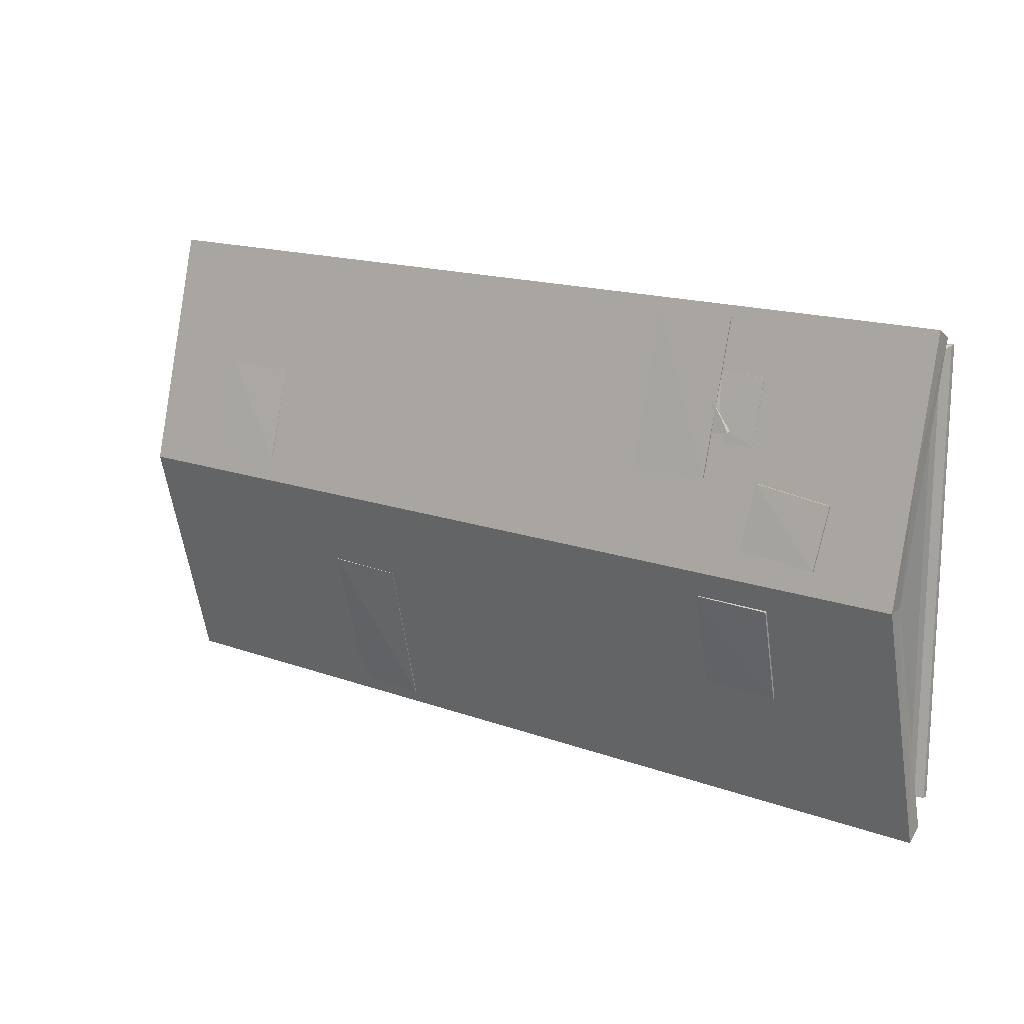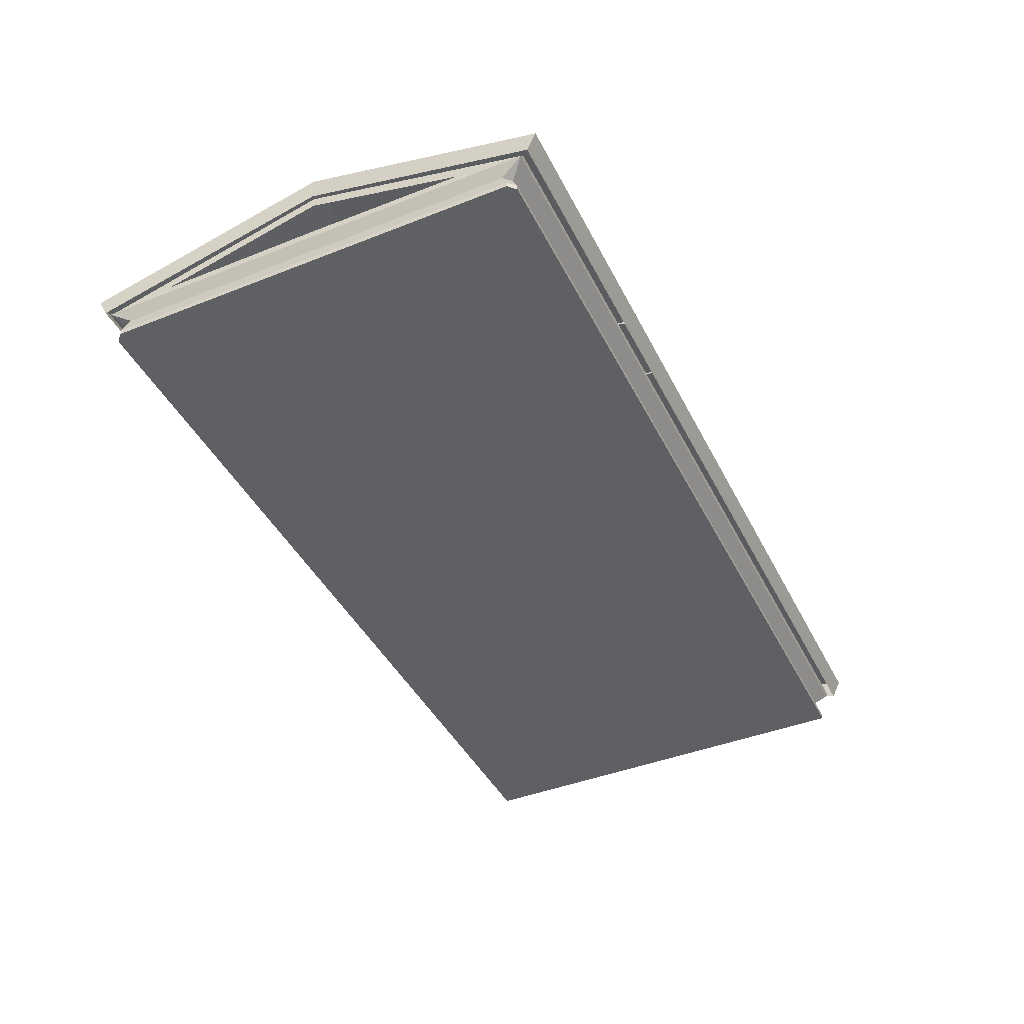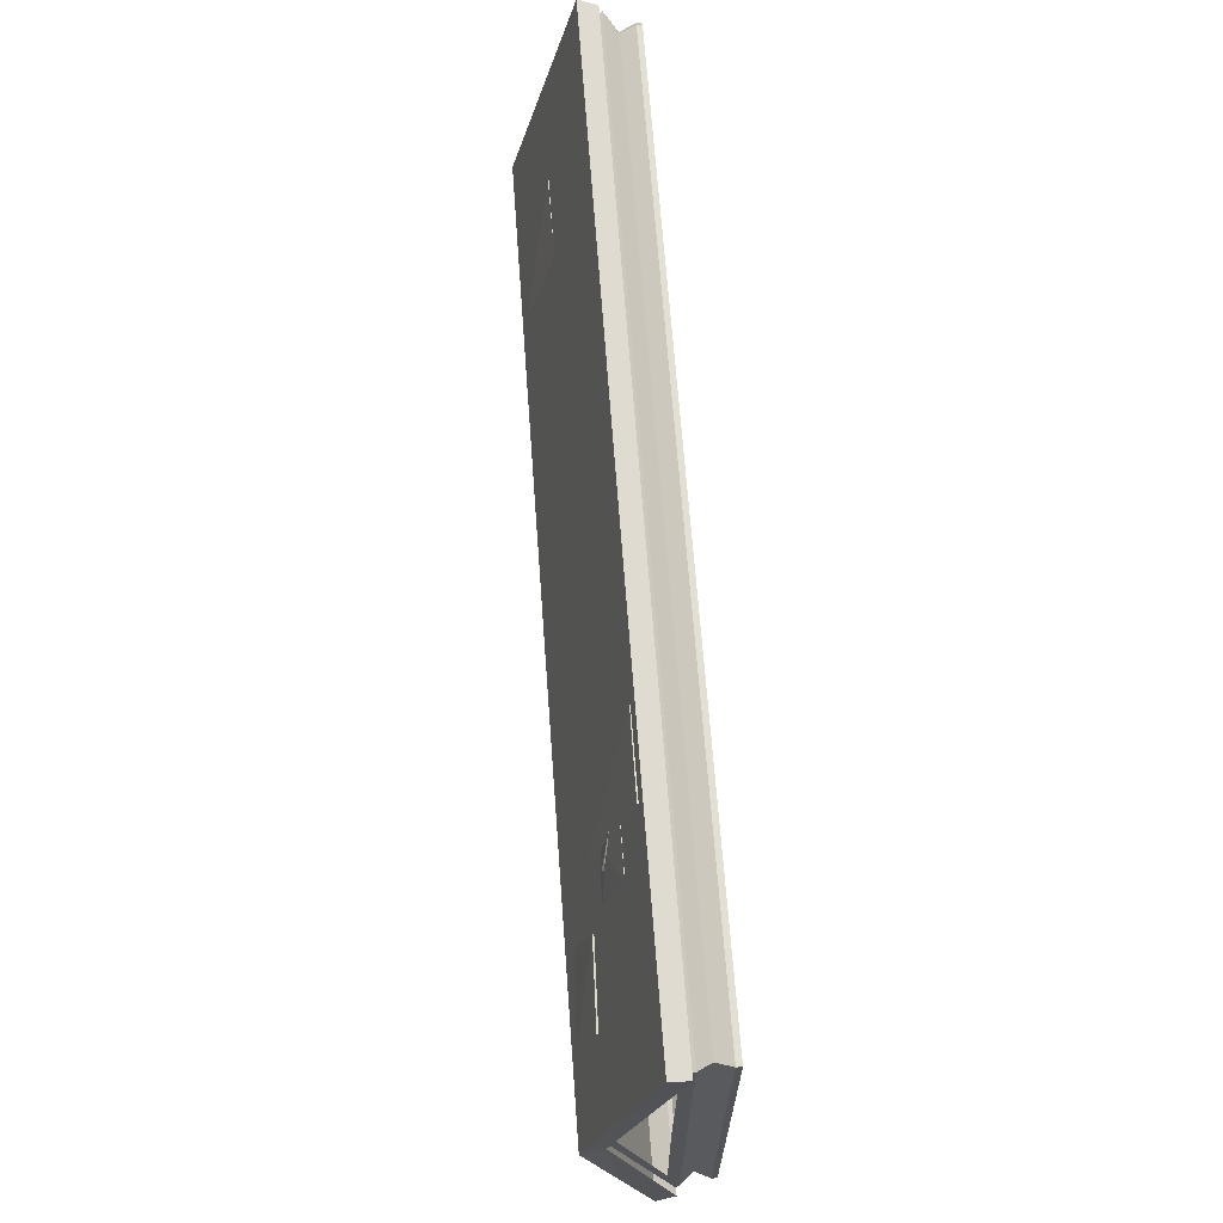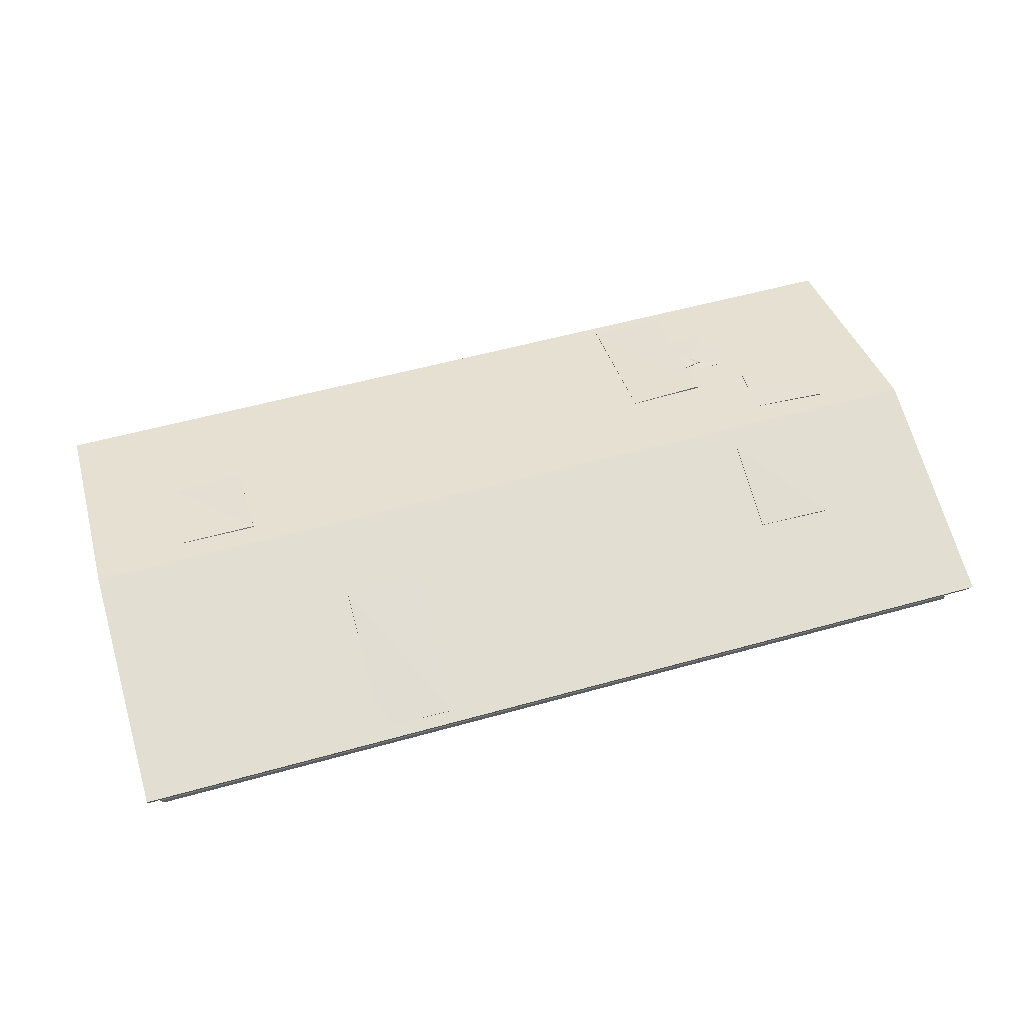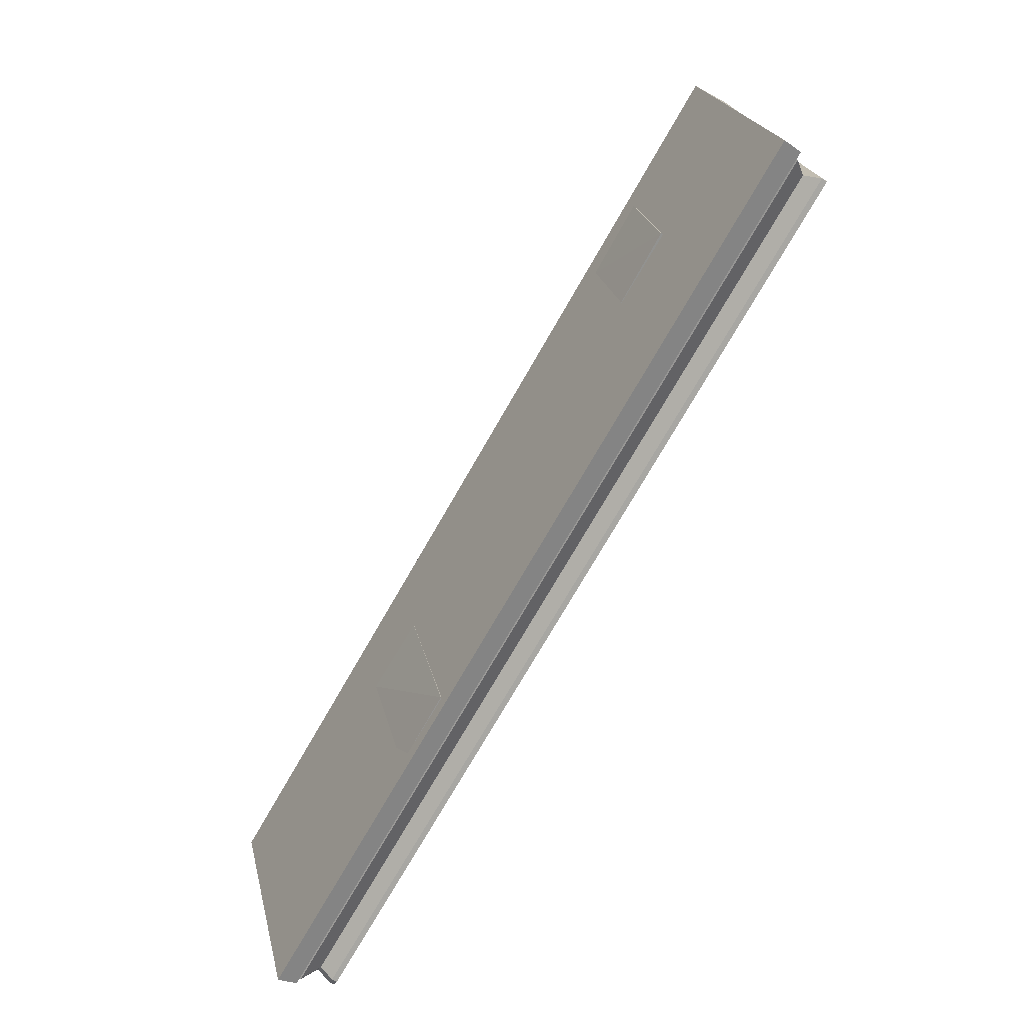
<metadata>
{"format":"obj","ext":"obj","renderer":"f3d","projection":"perspective","resolution":1024,"background":"white","views":[{"elev":15.8,"azim":37.4,"up":"+Y"},{"elev":-42.7,"azim":-64.8,"up":"+Z"},{"elev":66.4,"azim":85.8,"up":"+Y"},{"elev":54.2,"azim":-16.6,"up":"+Z"},{"elev":-74.5,"azim":60.1,"up":"+Y"}]}
</metadata>
<code>
g xila_yewai_45_dashendian_01
v 476.5 132.2 91.63
v 476.5 256.7 58.8
v 464.7 246.5 61.51
v 464.7 132.2 91.63
v 476.5 132.2 91.63
v 474.1 128.1 70.58
v 474.9 247.4 39.29
v 476.5 256.7 58.8
v -238.5 256.7 58.8
v -240.6 247.4 39.29
v -475.7 247.4 39.29
v -476.5 256.7 58.8
v 238 -241.3 58.4
v 476.5 -241.3 58.4
v 464.7 -230.1 61.36
v 238 -230.1 61.36
v 476.5 -116.8 91.43
v 474.1 -110.5 70.93
v 473.3 7.736 102.1
v 476.5 7.736 124.5
v -0.5462 -241.3 58.4
v -0.4802 -231.9 38.89
v 237.2 -231.9 38.89
v 238 -241.3 58.4
v -476.5 132.2 91.63
v -475.3 124.6 71.48
v -474.9 7.736 102.1
v -476.5 7.736 124.5
v -476.5 -116.8 91.43
v -475.3 -108.9 71.35
v -475.7 -231.9 38.89
v -476.5 -241.3 58.4
v 476.5 7.736 124.5
v 464.7 7.736 124.5
v -476.5 7.736 124.5
v -476.5 -116.8 91.43
v -465 -116.8 91.43
v -465 7.736 124.5
v -238.5 -241.3 58.4
v -0.5462 -241.3 58.4
v -0.5462 -230.1 61.36
v -238.5 -230.1 61.36
v 234.7 247.4 39.29
v -5.543 247.4 39.29
v -0.5461 256.7 58.8
v 238 256.7 58.8
v -238.5 -241.3 58.4
v -238.1 -231.9 38.89
v 238 246.5 61.51
v 238 256.7 58.8
v -0.5461 256.7 58.8
v -0.5461 246.5 61.51
v 474.9 -231.9 38.89
v 476.5 -241.3 58.4
v -465 246.5 61.51
v -238.5 246.5 61.51
v -238.5 256.7 58.8
v -476.5 256.7 58.8
v 474.9 247.4 39.29
v 476.5 256.7 58.8
v -475.7 -231.9 38.89
v -476.5 -241.3 58.4
v 476.5 -241.3 58.4
v 474.9 -231.9 38.89
v -476.5 256.7 58.8
v -475.7 247.4 39.29
v 464.7 246.5 61.51
v 476.5 256.7 58.8
v -465 246.5 61.51
v -476.5 256.7 58.8
v -476.5 132.2 91.63
v -465 132.2 91.63
v 464.7 -230.1 61.36
v 476.5 -241.3 58.4
v 476.5 -116.8 91.43
v 464.7 -116.8 91.43
v 464.7 7.736 124.5
v 476.5 7.736 124.5
v -465 -230.1 61.36
v -476.5 -241.3 58.4
v -465 7.736 124.5
v -476.5 7.736 124.5
v -465 -230.1 61.36
v -476.5 -241.3 58.4
v -3.517 233.5 1.634
v -3.517 8.834 1.634
v -470.9 8.834 1.634
v -470.9 225.9 1.634
v -463 233.5 1.634
v -3.489 242 36.22
v -473.7 242 36.22
v -470.3 240 40.97
v -3.489 240 40.96
v -470.9 225.8 7.013
v -470.9 225.9 1.634
v -470.9 8.834 1.634
v -470.9 8.834 7.013
v -463 -215.9 7.013
v -463 -215.9 1.634
v -233.3 -215.9 1.634
v -233.3 -215.9 7.013
v 464.3 -215.9 7.013
v 464.3 -215.9 1.634
v 464.3 8.834 1.634
v 464.3 8.834 7.013
v 464.3 233.5 7.013
v 464.3 233.5 1.634
v 230.4 233.5 1.634
v 230.4 233.5 7.013
v -473.7 8.834 36.22
v -473.7 242 36.22
v -467.3 219.4 22.38
v -467.3 8.834 22.38
v -236.9 -224.3 36.22
v -473.7 -224.3 36.22
v -459.4 -209.5 22.38
v -231.5 -209.5 22.38
v 467.7 8.834 36.22
v 467.7 -224.3 36.22
v 458.1 -209.5 22.38
v 458.1 8.834 22.38
v 232.1 242 36.22
v 467.7 242 36.22
v 458.1 227.2 22.38
v 227.3 227.2 22.38
v -470.3 174.3 48.59
v -470.3 8.834 92.42
v -470.3 8.834 103.5
v -470.3 240 40.97
v 467.7 8.834 40.69
v 467.7 -225.4 40.4
v 230.4 8.834 1.634
v 464.3 8.834 1.634
v 464.3 -215.9 1.634
v 230.4 -215.9 1.634
v -470.9 -208.2 1.634
v -470.9 -208.1 7.013
v 464.3 233.5 1.634
v 464.3 233.5 7.013
v -473.7 -224.3 36.22
v -467.3 -201.7 22.38
v 458.1 227.2 22.38
v 467.7 242 36.22
v 467.7 240 40.96
v -470.3 8.834 40.73
v -470.3 -225.1 40.49
v -470.3 -154.6 48.09
v -470.3 8.834 49.5
v -236.9 -225.2 40.47
v -470.3 -225.1 40.49
v -473.7 -224.3 36.22
v -467.3 219.4 22.38
v 230.4 -215.9 7.013
v 464.3 -215.9 7.013
v 458.1 -209.5 22.38
v 227.3 -209.5 22.38
v 458.1 -209.5 22.38
v -3.517 233.5 7.013
v -463 233.5 7.013
v -459.4 227.2 22.38
v -3.546 227.2 22.38
v -467.3 -201.7 22.38
v 458.1 227.2 22.38
v 230.4 233.5 1.634
v 232.1 240 40.96
v 232.1 242 36.22
v -3.517 -215.9 7.013
v -3.517 -215.9 1.634
v 230.4 -215.9 1.634
v -3.517 233.5 1.634
v -463 233.5 1.634
v -3.489 -224.3 36.22
v -3.546 -209.5 22.38
v 227.3 -209.5 22.38
v 232.1 -224.3 36.22
v -473.7 242 36.22
v -3.489 242 36.22
v -3.546 227.2 22.38
v -459.4 227.2 22.38
v -470.9 -208.2 1.634
v -3.517 -215.9 1.634
v -233.3 -215.9 1.634
v -463 -215.9 1.634
v -3.489 -225.3 40.45
v 232.1 -224.3 36.22
v 232.1 -225.4 40.43
v -3.546 -209.5 22.38
v -231.5 -209.5 22.38
v 227.3 227.2 22.38
v 467.7 8.834 48.86
v 467.7 8.834 40.69
v 467.7 240 40.96
v 467.7 185.1 47.94
v 467.7 -168.2 48.01
v 467.7 8.834 94.25
v 467.7 8.834 103.5
v 467.7 -225.4 40.4
v -459.4 227.2 22.38
v -459.4 -209.5 22.38
v -463 -215.9 7.013
v -470.9 -208.1 7.013
v -470.9 -208.2 1.634
v -463 -215.9 1.634
v -463 233.5 7.013
v -470.9 225.8 7.013
v -463 233.5 1.634
v -470.9 225.9 1.634
v 464.3 233.5 1.634
v 467.7 240 40.96
v 464.3 -215.9 1.634
v 458.1 -209.5 22.38
v 467.7 -224.3 36.22
v 467.7 -225.4 40.4
v -470.3 8.834 40.73
v -470.3 240 40.97
v -470.3 -225.1 40.49
v -470.3 174.3 48.59
v -470.3 240 40.97
v -470.3 -154.6 48.09
v -470.3 -225.1 40.49
v -470.3 8.834 103.5
v -470.3 8.834 92.42
v 467.7 -168.2 48.01
v 467.7 -225.4 40.4
v 467.7 185.1 47.94
v 467.7 240 40.96
v 467.7 8.834 103.5
v 467.7 8.834 94.25
f 1 2 3
f 3 4 1
f 5 6 7
f 7 8 5
f 9 10 11
f 11 12 9
f 13 14 15
f 15 16 13
f 17 18 19
f 19 20 17
f 21 22 23
f 23 24 21
f 25 26 27
f 27 28 25
f 29 30 31
f 31 32 29
f 33 1 4
f 4 34 33
f 35 36 37
f 37 38 35
f 39 40 41
f 41 42 39
f 43 44 45
f 45 46 43
f 22 21 47
f 47 48 22
f 49 50 51
f 51 52 49
f 44 10 9
f 9 45 44
f 24 23 53
f 53 54 24
f 55 56 57
f 57 58 55
f 59 43 46
f 46 60 59
f 61 48 47
f 47 62 61
f 19 6 5
f 5 20 19
f 18 17 63
f 63 64 18
f 26 25 65
f 65 66 26
f 27 30 29
f 29 28 27
f 67 68 50
f 50 49 67
f 69 70 71
f 71 72 69
f 73 74 75
f 75 76 73
f 77 76 75
f 75 78 77
f 79 37 36
f 36 80 79
f 81 72 71
f 71 82 81
f 56 52 51
f 51 57 56
f 16 41 40
f 40 13 16
f 39 42 83
f 83 84 39
f 85 86 87
f 87 88 89
f 85 87 89
f 90 91 92
f 92 93 90
f 94 95 96
f 96 97 94
f 98 99 100
f 100 101 98
f 102 103 104
f 104 105 102
f 106 107 108
f 108 109 106
f 110 111 112
f 112 113 110
f 114 115 116
f 116 117 114
f 118 119 120
f 120 121 118
f 122 123 124
f 124 125 122
f 126 127 128
f 128 129 126
f 130 131 119
f 119 118 130
f 132 133 134
f 134 135 132
f 97 96 136
f 136 137 97
f 105 104 138
f 138 139 105
f 140 110 113
f 113 141 140
f 118 121 142
f 142 143 118
f 130 118 143
f 143 144 130
f 145 146 147
f 147 148 145
f 149 150 151
f 151 114 149
f 94 97 113
f 113 152 94
f 153 154 155
f 155 156 153
f 102 105 121
f 121 157 102
f 158 159 160
f 160 161 158
f 97 137 162
f 162 113 97
f 105 139 163
f 163 121 105
f 86 85 164
f 164 132 86
f 90 93 165
f 165 166 90
f 167 168 169
f 169 153 167
f 158 170 171
f 171 159 158
f 172 173 174
f 174 175 172
f 176 177 178
f 178 179 176
f 180 87 86
f 180 86 181
f 180 181 182
f 180 182 183
f 184 172 185
f 185 186 184
f 167 187 188
f 188 101 167
f 158 161 189
f 189 109 158
f 190 191 192
f 192 193 190
f 194 195 196
f 196 197 194
f 111 198 112
f 140 141 199
f 200 201 202
f 202 203 200
f 204 205 112
f 112 198 204
f 199 141 201
f 201 200 199
f 206 207 205
f 205 204 206
f 101 100 168
f 168 167 101
f 109 108 170
f 170 158 109
f 177 122 125
f 125 178 177
f 132 135 181
f 181 86 132
f 172 184 149
f 172 149 114
f 172 114 117
f 172 117 173
f 167 153 156
f 156 187 167
f 132 164 208
f 208 133 132
f 166 165 209
f 209 123 166
f 153 169 210
f 210 154 153
f 175 174 211
f 211 212 175
f 186 185 212
f 212 213 186
f 101 188 116
f 116 98 101
f 109 189 124
f 124 106 109
f 214 215 111
f 111 110 214
f 214 110 140
f 140 216 214
f 217 218 145
f 145 148 217
f 219 220 221
f 221 222 219
f 223 224 191
f 191 190 223
f 225 226 227
f 227 228 225
g xila_yewai_45_dashendian_01
v -0.5461 246.5 61.51
v -238.5 246.5 61.51
v -238.5 132.2 91.63
v -0.5462 132.2 91.63
v -238.5 7.736 124.5
v -0.5463 7.736 124.5
v 238 7.736 124.5
v -0.5463 7.736 124.5
v -0.5462 -116.8 91.43
v 238 -116.8 91.43
v -0.5462 -230.1 61.36
v 238 -230.1 61.36
v 238 7.736 124.5
v 238 132.2 91.63
v -238.5 7.736 124.5
v -238.5 -116.8 91.43
v -465 -230.1 61.36
v -238.5 -230.1 61.36
v -465 -116.8 91.43
v 464.7 -116.8 91.43
v 464.7 7.736 124.5
v 464.7 -230.1 61.36
v 464.7 7.736 124.5
v 464.7 132.2 91.63
v -465 7.736 124.5
v -465 -116.8 91.43
v 464.7 246.5 61.51
v 238 246.5 61.51
v -465 7.736 124.5
v -465 132.2 91.63
v -238.5 -230.1 61.36
v -238.5 246.5 61.51
v -465 246.5 61.51
v -376.5 129.6 93.15
v -376.6 34.51 118
v -297.6 33.93 118.9
v -297.5 129 92.45
v -297.5 129 92.45
v -297.6 33.93 118.9
v -297.3 33.02 115.9
v -297.2 128.1 89.43
v -376.5 129.6 93.15
v -376.1 128.7 90.13
v -376.6 34.51 118
v -376.2 33.59 115
v 182.4 245.1 62.72
v 180.2 92.45 102.5
v 261.1 95.2 103.4
v 262.8 245.6 63.15
v 180.2 92.45 102.5
v 182.4 245.1 62.72
v 181.8 244.3 59.64
v 179.6 91.69 99.42
v 261.1 95.2 103.4
v 260.6 94.43 100.3
v 262.8 245.6 63.15
v 262.3 244.9 60.07
v 392.5 30.1 120.3
v 398.5 90.81 104.2
v 319.1 98.72 102
v 313 35.9 117.2
v 398.5 90.81 104.2
v 392.5 30.1 120.3
v 392.5 30.1 118.1
v 398.5 90.81 102
v 313 35.9 117.2
v 313 35.9 114.9
v 319.1 98.72 102
v 319.1 98.72 99.73
v 260.8 194.8 75.52
v 308.4 194.8 75.52
v 308.4 194.8 73.89
v 260.8 194.8 73.89
v 308.4 130 92.45
v 308.4 130 90.81
v 278.5 130 90.85
v 278.7 130 92.45
v 269 148.2 88.34
v 278.7 130 92.45
v 260.8 194.8 75.52
v 260.8 161.2 85.4
v 260.8 161.1 83.84
v 260.8 161.2 85.4
v 267.1 156.5 87.18
v 261.7 136.9 91.28
v 279.3 140.5 91.28
v 257.1 167.7 84.24
v 257.1 167.5 82.76
v 261.7 136.9 89.65
v 261.7 136.9 91.28
v 279.3 140.5 91.28
v 282.2 141.1 89.78
v 257.1 167.7 84.24
v 267.1 156.5 87.18
v 282.2 141.1 89.78
v 267.1 156.5 85.81
v 257.1 167.5 82.76
v 269 148.2 88.34
v 269 148.2 86.78
v 278.5 130 90.85
v 260.8 161.1 83.84
v 342 -114.9 94.39
v 344 -19.14 119.8
v 267.1 -18.37 118.8
v 265 -112.7 93.09
v 344 -19.14 119.8
v 342 -114.9 94.39
v 341.9 -114 90.74
v 344 -18.19 116.2
v 265 -112.7 93.09
v 265 -111.8 89.45
v 267.1 -18.37 118.8
v 267 -17.42 115.1
v -215.2 -74.82 103.4
v -217.5 -227.1 61.94
v -138.1 -228.9 62.82
v -135.6 -77.07 102.3
v -217.5 -227.1 61.94
v -215.2 -74.82 103.4
v -216 -74.02 100.2
v -218.3 -226.3 58.66
v -138.1 -228.9 62.82
v -138.9 -228.1 59.54
v -135.6 -77.07 102.3
v -136.4 -76.28 99.04
f 229 230 231
f 231 232 229
f 233 234 232
f 232 231 233
f 235 236 237
f 237 238 235
f 239 240 238
f 238 237 239
f 241 242 232
f 232 234 241
f 243 244 237
f 237 236 243
f 245 246 244
f 244 247 245
f 248 249 235
f 235 238 248
f 250 248 238
f 238 240 250
f 241 251 252
f 252 242 241
f 244 243 253
f 253 254 244
f 255 256 242
f 242 252 255
f 257 233 231
f 231 258 257
f 237 244 259
f 259 239 237
f 232 242 256
f 256 229 232
f 231 260 261
f 261 258 231
f 262 263 264
f 264 265 262
f 266 267 268
f 268 269 266
f 270 266 269
f 269 271 270
f 272 270 271
f 271 273 272
f 267 272 273
f 273 268 267
f 274 275 276
f 276 277 274
f 278 279 280
f 280 281 278
f 282 278 281
f 281 283 282
f 284 282 283
f 283 285 284
f 279 284 285
f 285 280 279
f 286 287 288
f 288 289 286
f 290 291 292
f 292 293 290
f 291 294 295
f 295 292 291
f 296 290 293
f 293 297 296
f 294 296 297
f 297 295 294
f 298 299 300
f 300 301 298
f 299 302 303
f 303 300 299
f 304 303 302
f 302 305 304
f 302 299 306
f 306 307 302
f 308 309 306
f 306 299 308
f 298 301 310
f 310 311 298
f 312 313 314
f 315 316 317
f 317 318 315
f 319 318 317
f 317 320 319
f 312 321 313
f 322 319 323
f 323 324 322
f 315 322 324
f 324 325 315
f 305 326 327
f 327 328 305
f 326 311 329
f 329 327 326
f 330 331 332
f 332 333 330
f 334 335 336
f 336 337 334
f 335 338 339
f 339 336 335
f 338 340 341
f 341 339 338
f 340 334 337
f 337 341 340
f 342 343 344
f 344 345 342
f 346 347 348
f 348 349 346
f 350 346 349
f 349 351 350
f 352 350 351
f 351 353 352
f 347 352 353
f 353 348 347

</code>
